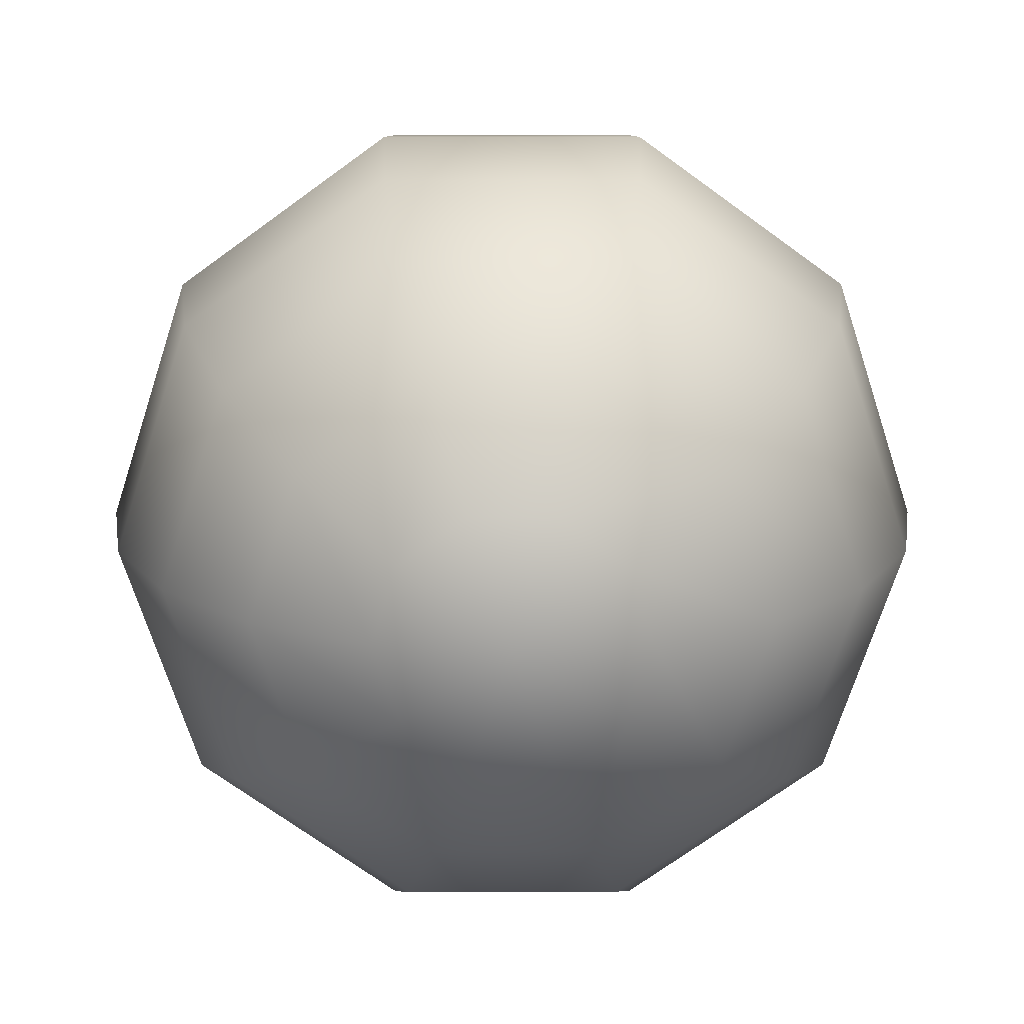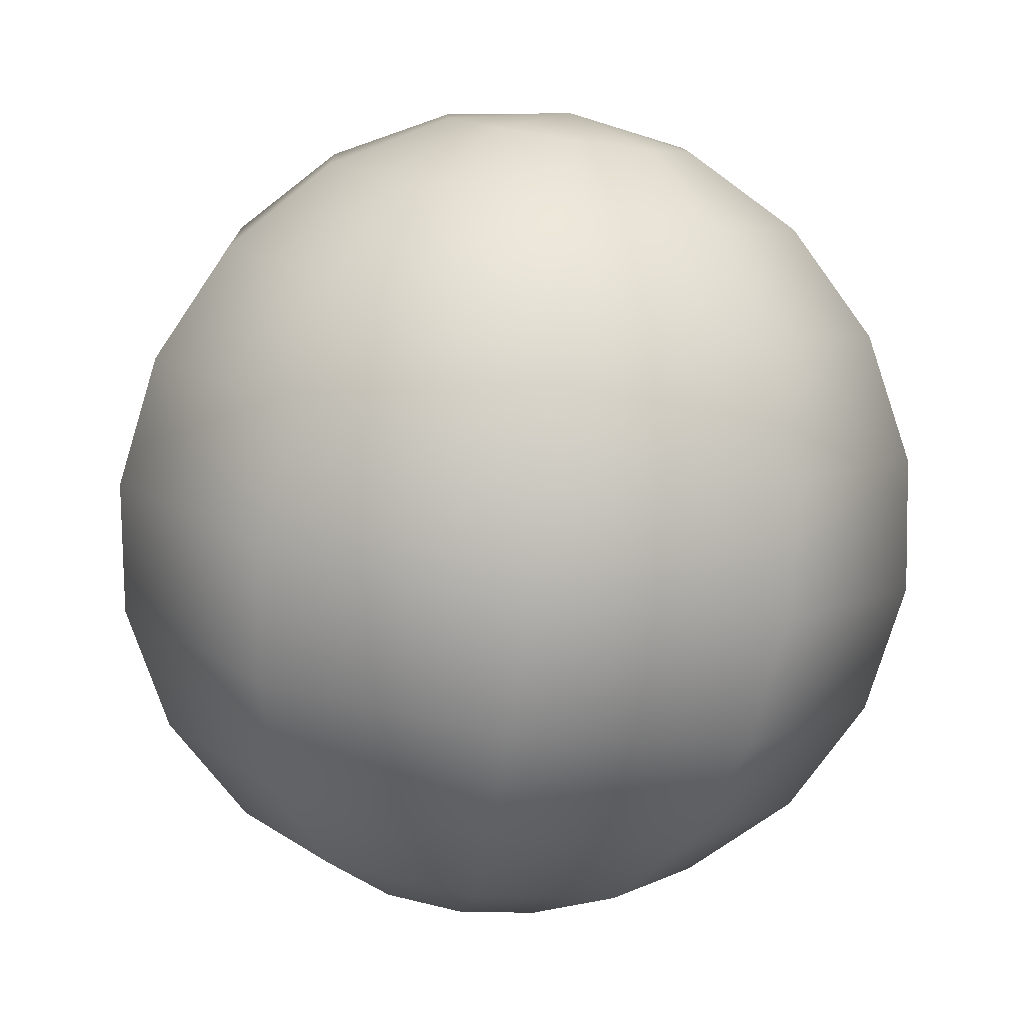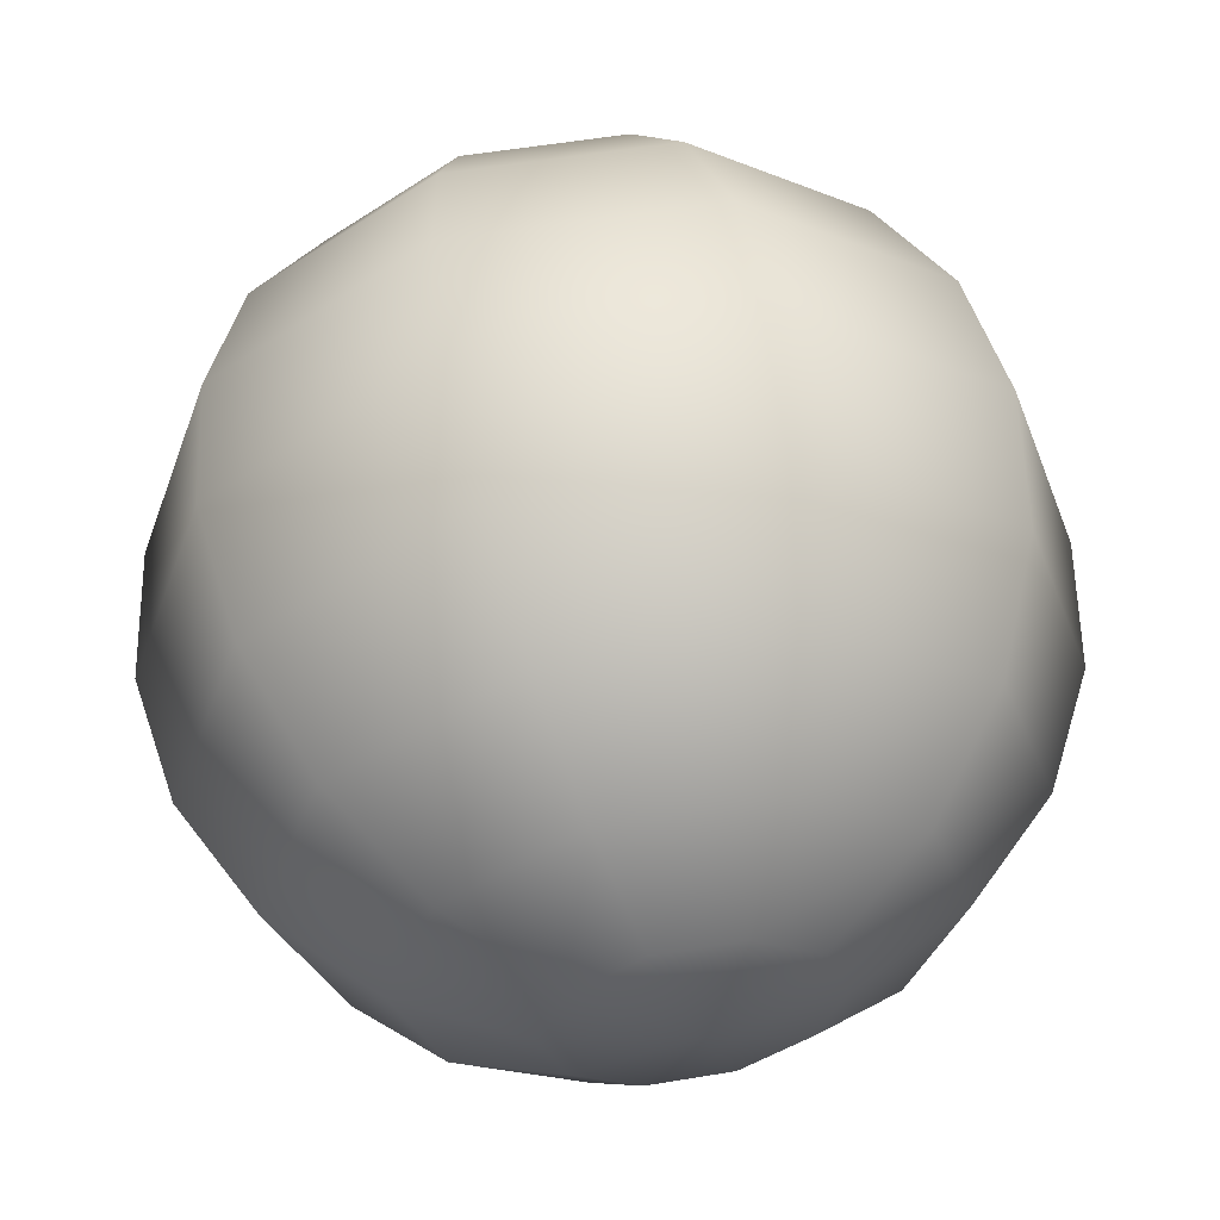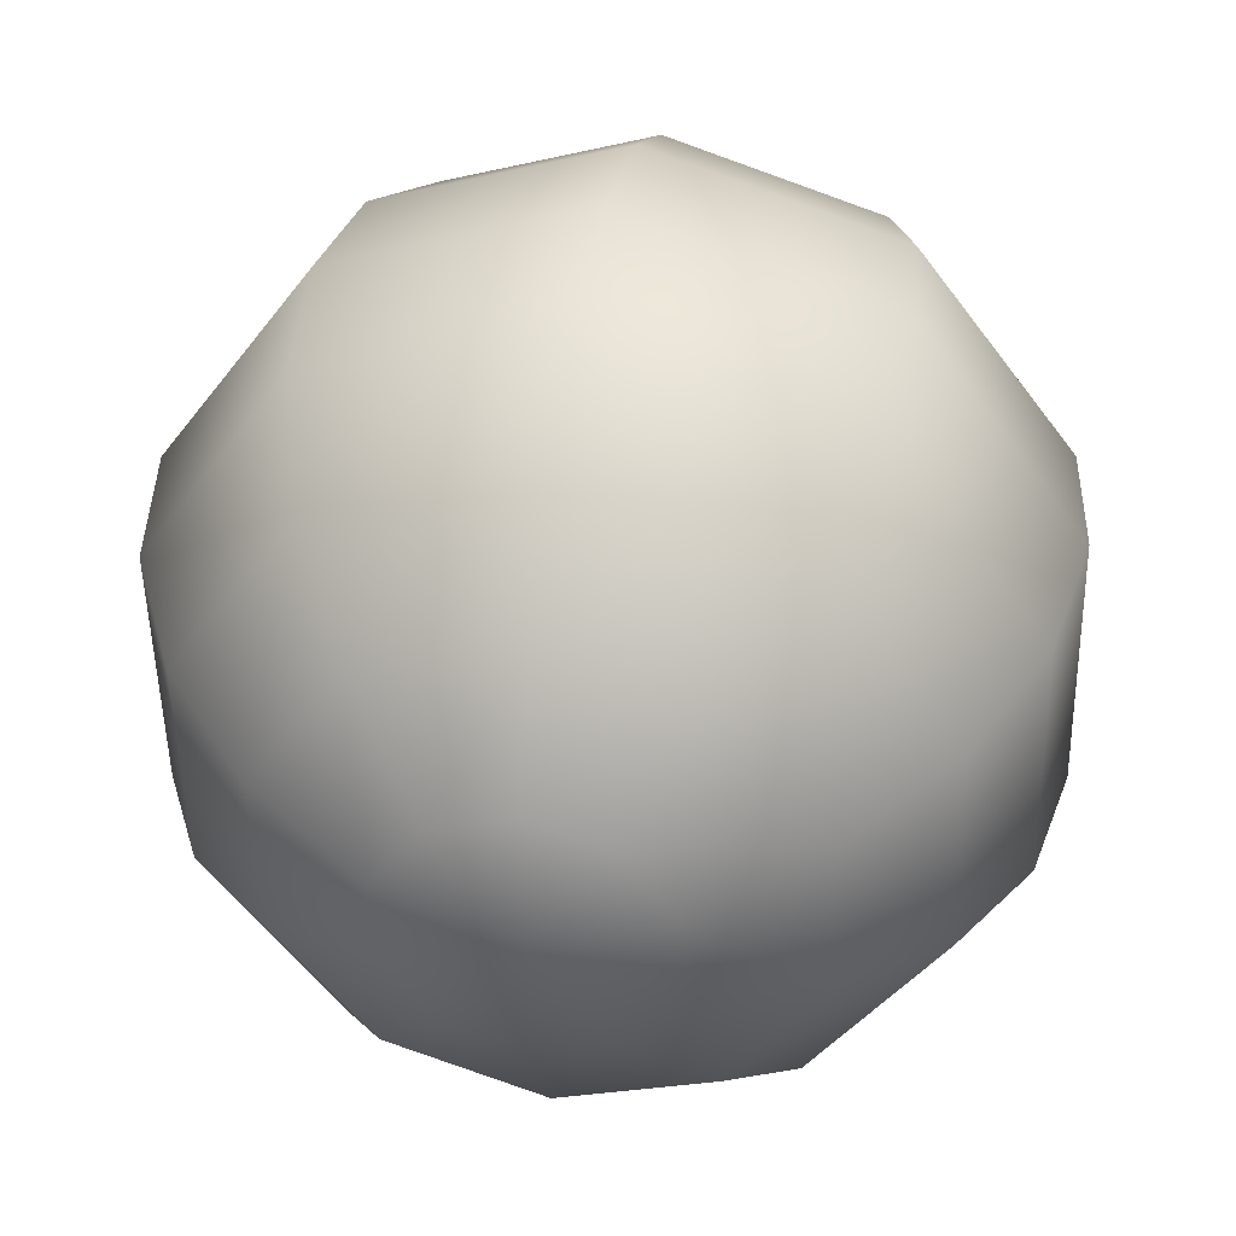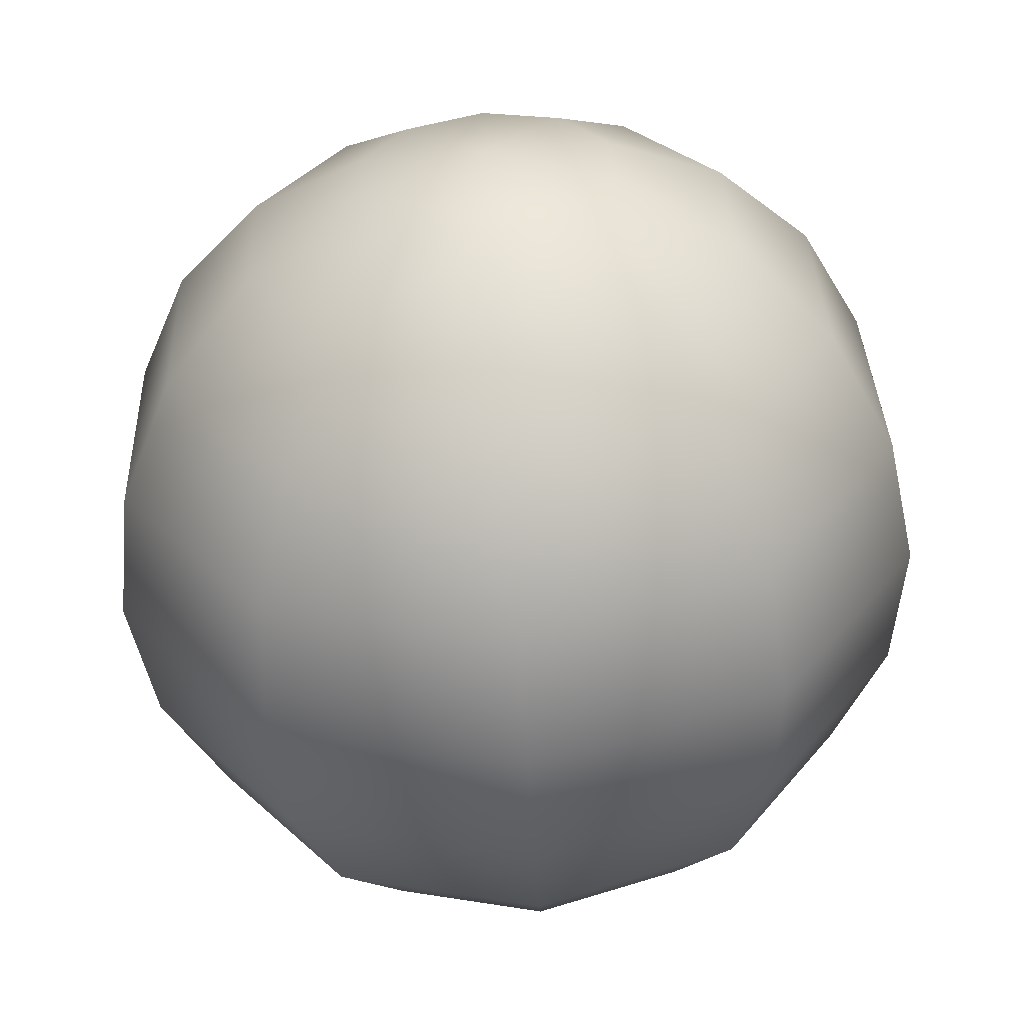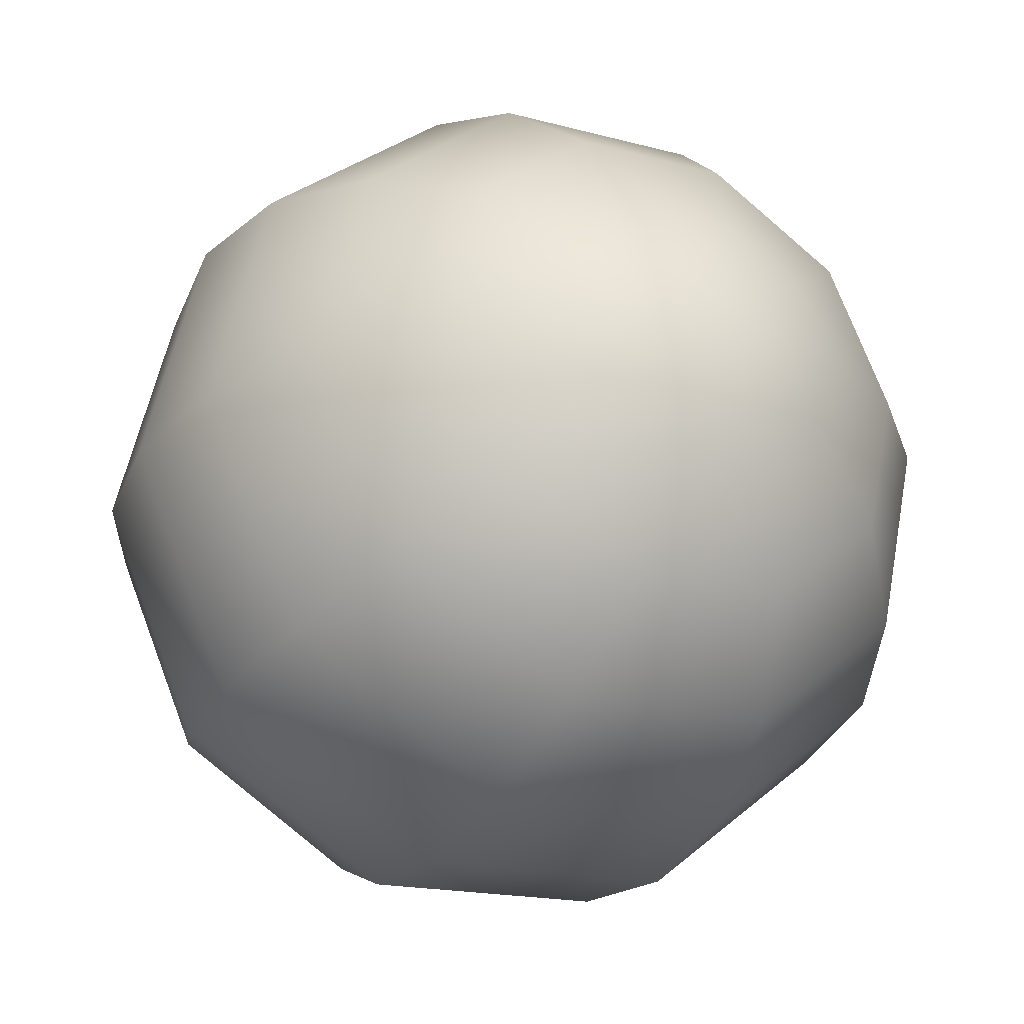
<metadata>
{"format":"obj","ext":"obj","renderer":"f3d","projection":"perspective","resolution":1024,"background":"white","views":[{"elev":28.2,"azim":-0.1,"up":"+Y"},{"elev":17.5,"azim":52.2,"up":"+Z"},{"elev":-35.9,"azim":-108.0,"up":"+Z"},{"elev":-50.5,"azim":91.2,"up":"+Z"},{"elev":43.8,"azim":-20.3,"up":"+Z"},{"elev":-16.9,"azim":-28.9,"up":"+Y"}]}
</metadata>
<code>
v 0.01963 0.0788 0.1701
v 0.008368 0.08685 0.1686
v -0.005552 0.08685 0.1686
v -0.01681 0.0788 0.1701
v -0.02111 0.06578 0.1725
v -0.01681 0.05276 0.1749
v -0.005552 0.04471 0.1764
v 0.008368 0.04471 0.1764
v 0.01963 0.05276 0.1749
v 0.02393 0.06578 0.1725
v 0.03607 0.09242 0.1781
v 0.01465 0.1077 0.1753
v -0.01183 0.1077 0.1753
v -0.03325 0.09242 0.1781
v -0.04143 0.06765 0.1827
v -0.03325 0.04288 0.1872
v -0.01183 0.02758 0.19
v 0.01465 0.02758 0.19
v 0.03607 0.04288 0.1872
v 0.04425 0.06765 0.1827
v 0.04911 0.1047 0.1923
v 0.01963 0.1257 0.1884
v -0.01681 0.1257 0.1884
v -0.0463 0.1047 0.1923
v -0.05756 0.07057 0.1985
v -0.0463 0.03648 0.2048
v -0.01681 0.01541 0.2087
v 0.01963 0.01541 0.2087
v 0.04911 0.03648 0.2048
v 0.06038 0.07057 0.1985
v 0.05749 0.1143 0.2112
v 0.02283 0.1391 0.2066
v -0.02001 0.1391 0.2066
v -0.05467 0.1143 0.2112
v -0.06791 0.07424 0.2185
v -0.05467 0.03416 0.2259
v -0.02001 0.009397 0.2304
v 0.02283 0.009397 0.2304
v 0.05749 0.03416 0.2259
v 0.07073 0.07424 0.2185
v 0.06038 0.1204 0.2329
v 0.02393 0.1465 0.2281
v -0.02111 0.1465 0.2281
v -0.05756 0.1204 0.2329
v -0.07148 0.07831 0.2407
v -0.05756 0.03617 0.2484
v -0.02111 0.01013 0.2532
v 0.02393 0.01013 0.2532
v 0.06038 0.03617 0.2484
v 0.0743 0.07831 0.2407
v 0.05749 0.1225 0.2555
v 0.02283 0.1472 0.2509
v -0.02001 0.1472 0.2509
v -0.05467 0.1225 0.2555
v -0.06791 0.08238 0.2628
v -0.05467 0.04231 0.2702
v -0.02001 0.01754 0.2747
v 0.02283 0.01754 0.2747
v 0.05749 0.04231 0.2702
v 0.07073 0.08238 0.2628
v 0.04911 0.1201 0.2765
v 0.01963 0.1412 0.2727
v -0.01681 0.1412 0.2727
v -0.0463 0.1201 0.2765
v -0.05756 0.08606 0.2828
v -0.0463 0.05196 0.2891
v -0.01681 0.0309 0.2929
v 0.01963 0.0309 0.2929
v 0.04911 0.05197 0.2891
v 0.06038 0.08606 0.2828
v 0.03607 0.1137 0.2941
v 0.01465 0.129 0.2913
v -0.01183 0.129 0.2913
v -0.03325 0.1137 0.2941
v -0.04143 0.08897 0.2987
v -0.03325 0.0642 0.3032
v -0.01183 0.0489 0.306
v 0.01465 0.0489 0.306
v 0.03607 0.0642 0.3032
v 0.04425 0.08897 0.2987
v 0.01963 0.1039 0.3065
v 0.008368 0.1119 0.305
v -0.005552 0.1119 0.305
v -0.01681 0.1039 0.3065
v -0.02111 0.09084 0.3089
v -0.01681 0.07782 0.3112
v -0.005552 0.06977 0.3127
v 0.008368 0.06977 0.3127
v 0.01963 0.07782 0.3112
v 0.02393 0.09084 0.3089
v 0.001408 0.06513 0.169
v 0.001408 0.09149 0.3124
f 1 2 12 11
f 2 3 13 12
f 3 4 14 13
f 4 5 15 14
f 5 6 16 15
f 6 7 17 16
f 7 8 18 17
f 8 9 19 18
f 9 10 20 19
f 10 1 11 20
f 11 12 22 21
f 12 13 23 22
f 13 14 24 23
f 14 15 25 24
f 15 16 26 25
f 16 17 27 26
f 17 18 28 27
f 18 19 29 28
f 19 20 30 29
f 20 11 21 30
f 21 22 32 31
f 22 23 33 32
f 23 24 34 33
f 24 25 35 34
f 25 26 36 35
f 26 27 37 36
f 27 28 38 37
f 28 29 39 38
f 29 30 40 39
f 30 21 31 40
f 31 32 42 41
f 32 33 43 42
f 33 34 44 43
f 34 35 45 44
f 35 36 46 45
f 36 37 47 46
f 37 38 48 47
f 38 39 49 48
f 39 40 50 49
f 40 31 41 50
f 41 42 52 51
f 42 43 53 52
f 43 44 54 53
f 44 45 55 54
f 45 46 56 55
f 46 47 57 56
f 47 48 58 57
f 48 49 59 58
f 49 50 60 59
f 50 41 51 60
f 51 52 62 61
f 52 53 63 62
f 53 54 64 63
f 54 55 65 64
f 55 56 66 65
f 56 57 67 66
f 57 58 68 67
f 58 59 69 68
f 59 60 70 69
f 60 51 61 70
f 61 62 72 71
f 62 63 73 72
f 63 64 74 73
f 64 65 75 74
f 65 66 76 75
f 66 67 77 76
f 67 68 78 77
f 68 69 79 78
f 69 70 80 79
f 70 61 71 80
f 71 72 82 81
f 72 73 83 82
f 73 74 84 83
f 74 75 85 84
f 75 76 86 85
f 76 77 87 86
f 77 78 88 87
f 78 79 89 88
f 79 80 90 89
f 80 71 81 90
f 2 1 91
f 3 2 91
f 4 3 91
f 5 4 91
f 6 5 91
f 7 6 91
f 8 7 91
f 9 8 91
f 10 9 91
f 1 10 91
f 81 82 92
f 82 83 92
f 83 84 92
f 84 85 92
f 85 86 92
f 86 87 92
f 87 88 92
f 88 89 92
f 89 90 92
f 90 81 92

</code>
